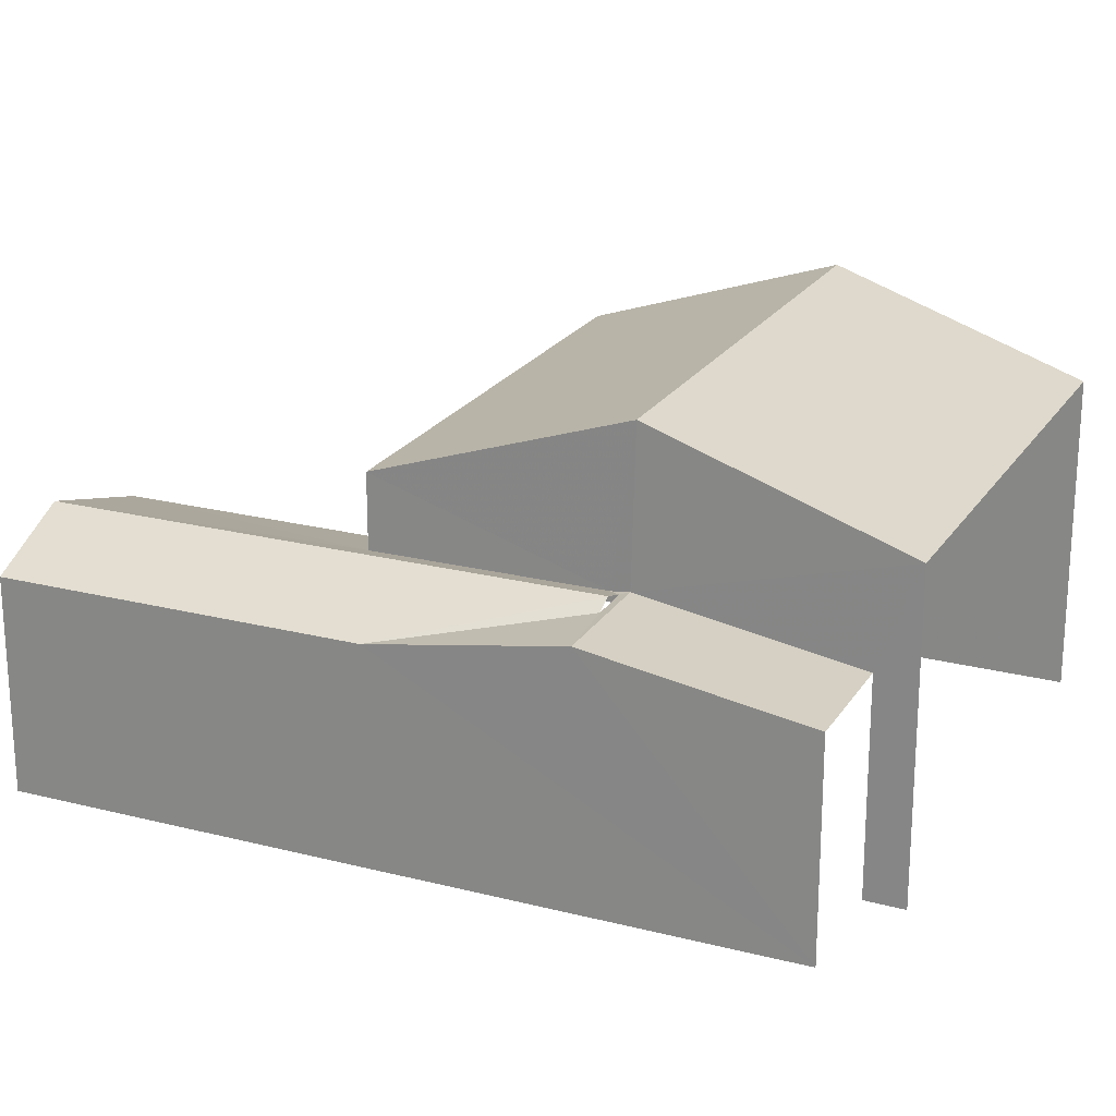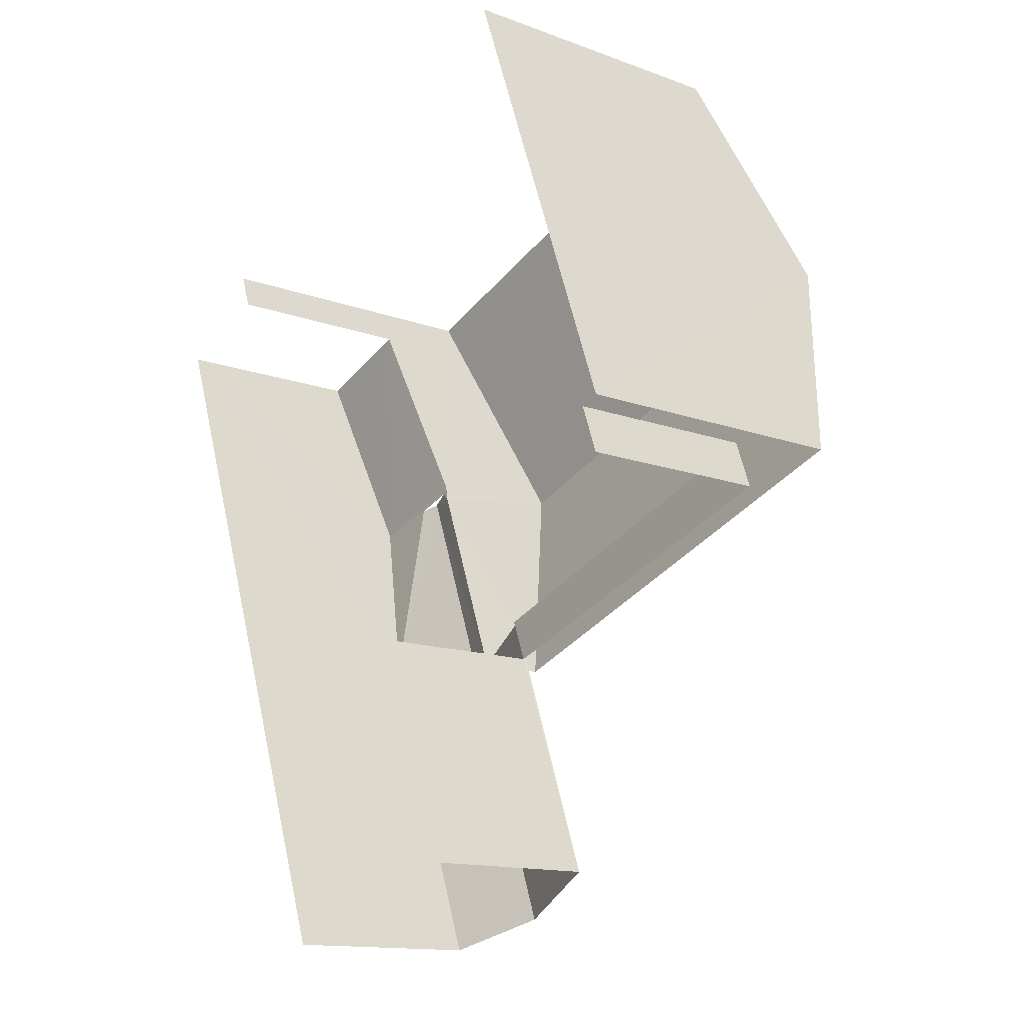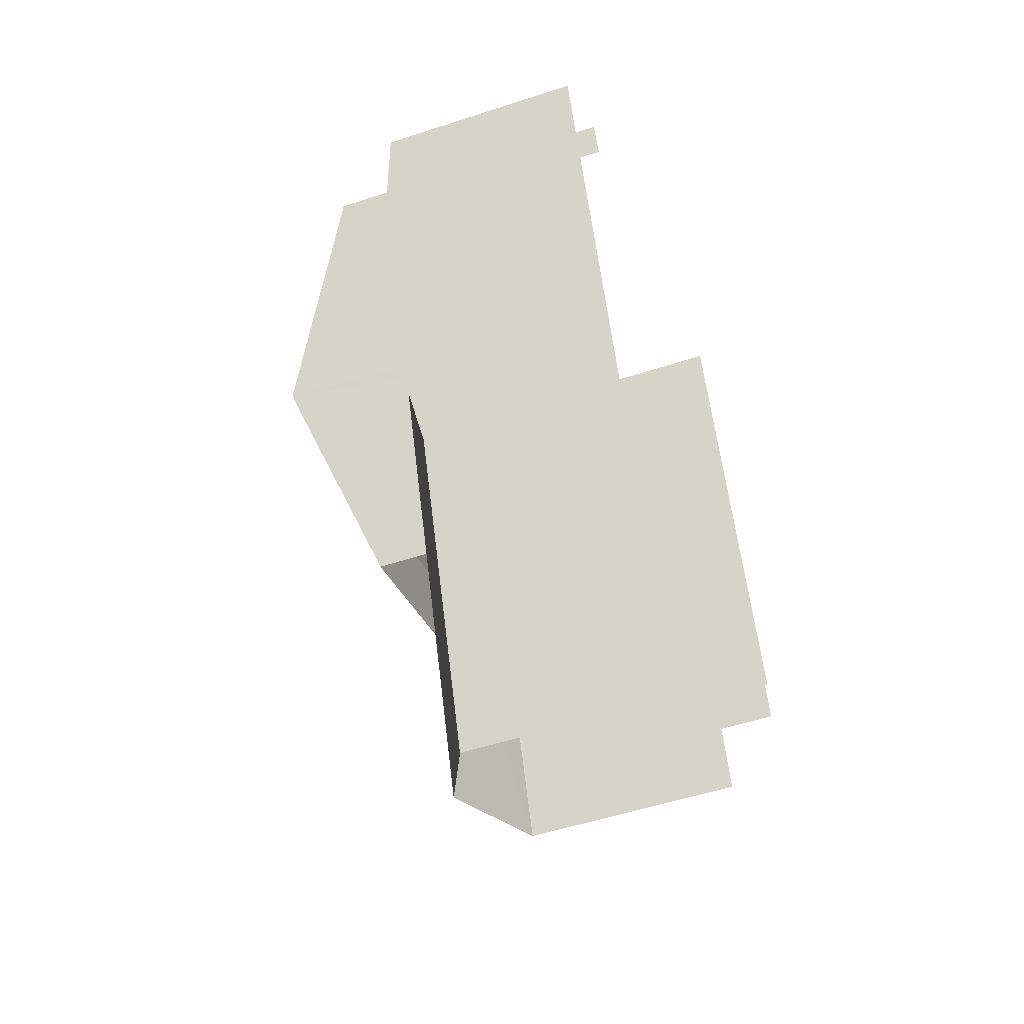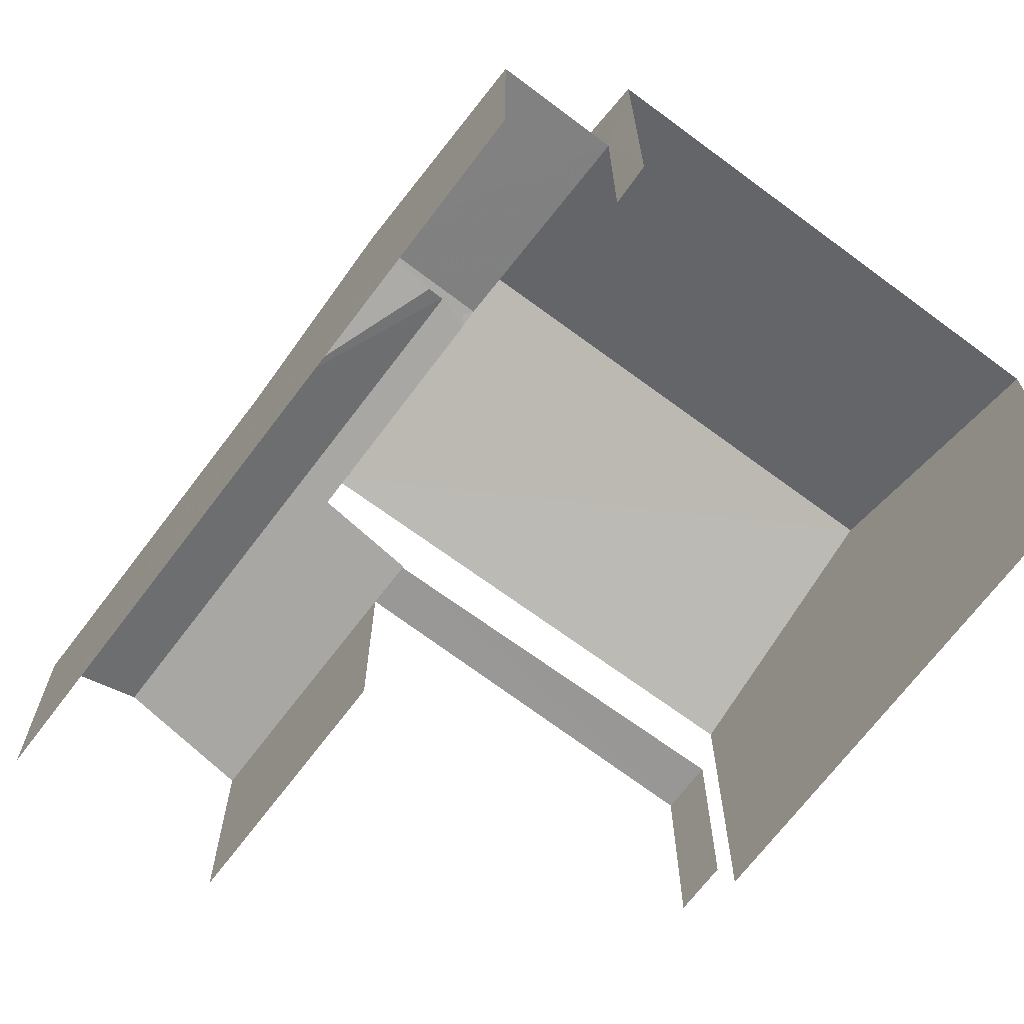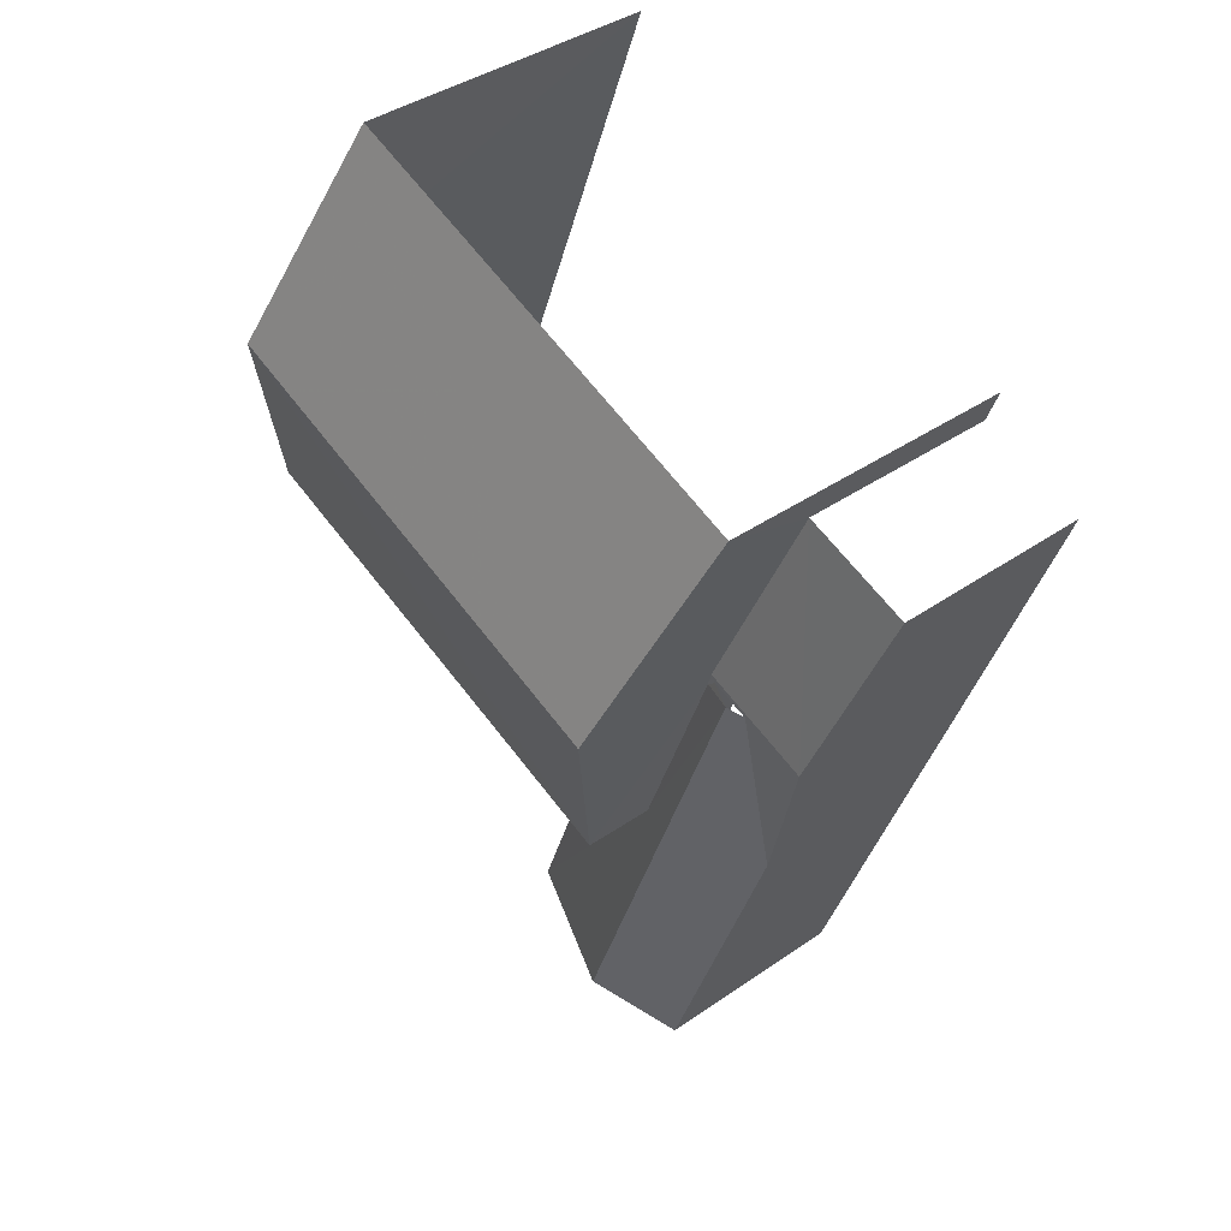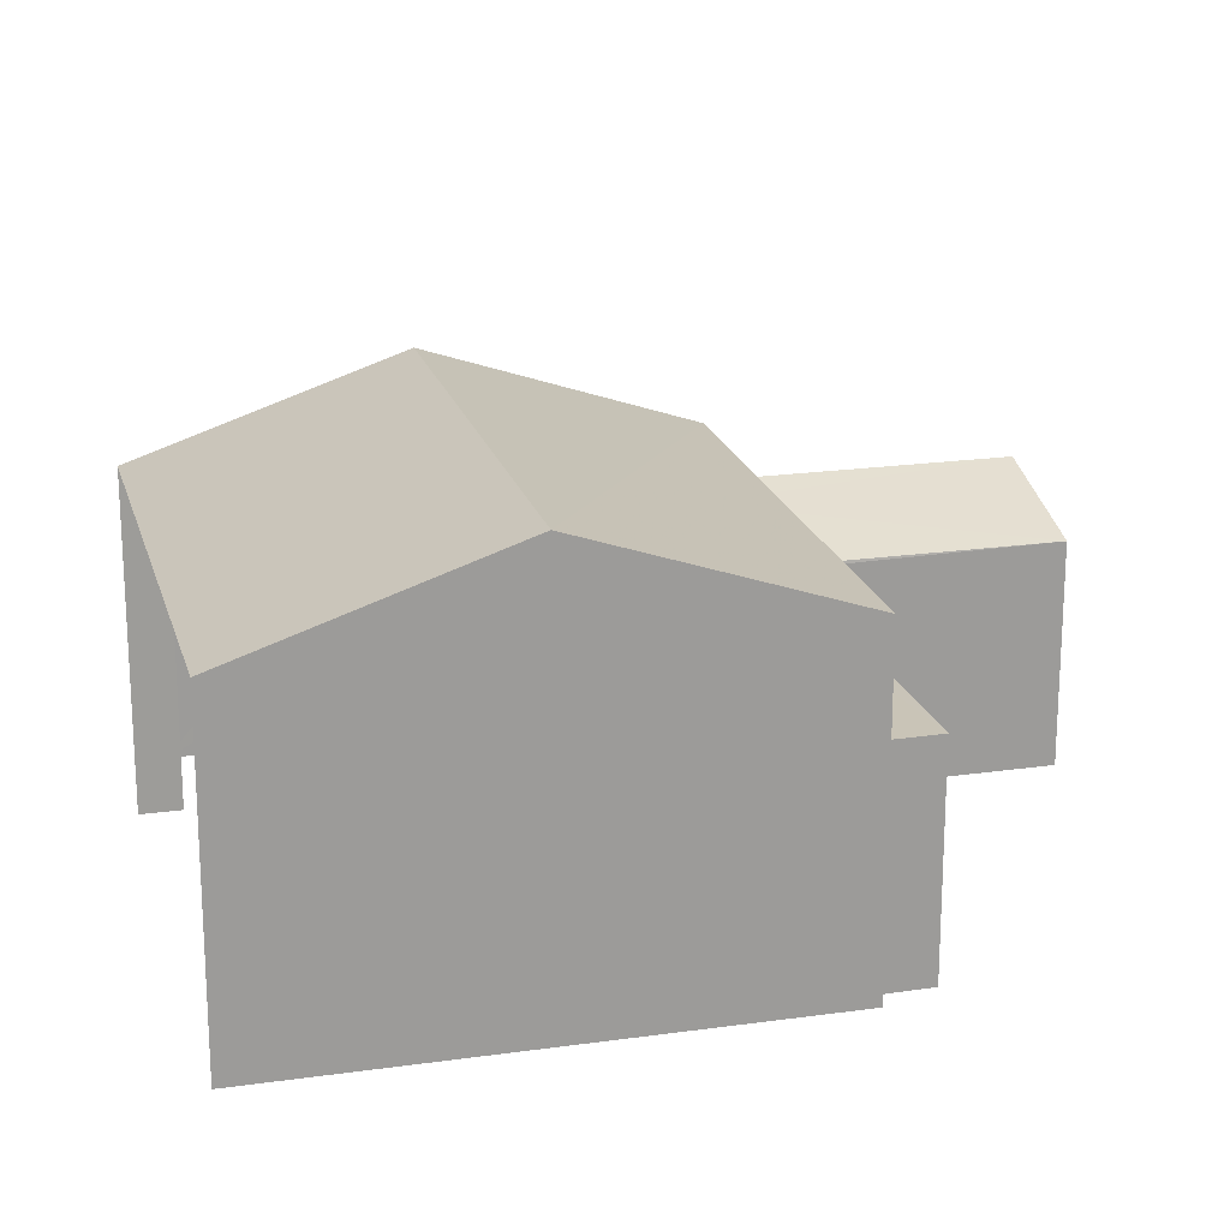
<metadata>
{"format":"obj","ext":"obj","renderer":"f3d","projection":"perspective","resolution":1024,"background":"white","views":[{"elev":22.2,"azim":94.0,"up":"+Z"},{"elev":-13.8,"azim":-129.2,"up":"+Y"},{"elev":-51.5,"azim":109.8,"up":"+Y"},{"elev":-68.3,"azim":123.0,"up":"+Z"},{"elev":39.9,"azim":49.4,"up":"+Y"},{"elev":20.0,"azim":-124.8,"up":"+Z"}]}
</metadata>
<code>
v -2.236e+05 -1.281e+05 15.09
v -2.236e+05 -1.281e+05 15.09
v -2.236e+05 -1.281e+05 15.09
v -2.236e+05 -1.281e+05 15.09
v -2.236e+05 -1.281e+05 15.09
v -2.236e+05 -1.281e+05 15.09
v -2.236e+05 -1.281e+05 15.09
v -2.236e+05 -1.281e+05 15.09
v -2.236e+05 -1.281e+05 15.09
v -2.236e+05 -1.281e+05 15.09
v -2.236e+05 -1.281e+05 22.28
v -2.236e+05 -1.281e+05 20.76
v -2.236e+05 -1.281e+05 22.28
v -2.236e+05 -1.281e+05 20.76
v -2.236e+05 -1.281e+05 19.49
v -2.236e+05 -1.281e+05 19.62
v -2.236e+05 -1.281e+05 18.91
v -2.236e+05 -1.281e+05 19.62
v -2.236e+05 -1.281e+05 18.91
v -2.236e+05 -1.281e+05 20.76
v -2.236e+05 -1.281e+05 20.76
v -2.236e+05 -1.281e+05 19.49
v -2.236e+05 -1.281e+05 19.45
v -2.236e+05 -1.281e+05 19.44
v -2.236e+05 -1.281e+05 18.91
v -2.236e+05 -1.281e+05 18.91
v -2.236e+05 -1.281e+05 18.89
v -2.236e+05 -1.281e+05 19.51
v -2.236e+05 -1.281e+05 18.89
v -2.236e+05 -1.281e+05 19.51
v -2.236e+05 -1.281e+05 18.85
v -2.236e+05 -1.281e+05 18.85
v -2.236e+05 -1.281e+05 18.85
v -2.236e+05 -1.281e+05 18.85
f 1 2 3
f 4 3 5
f 6 2 7
f 6 7 8
f 9 5 6
f 10 6 8
f 3 2 5
f 5 2 6
f 34 33 9
f 6 34 9
f 26 10 18
f 10 8 18
f 8 19 18
f 14 1 3
f 12 14 3
f 4 32 21
f 20 21 25
f 4 5 32
f 24 20 25
f 25 32 31
f 21 32 25
f 2 29 7
f 2 27 29
f 15 22 16
f 11 12 13
f 11 14 12
f 15 16 17
f 17 18 19
f 17 16 18
f 13 20 11
f 13 21 20
f 22 23 16
f 16 24 18
f 24 25 26
f 16 23 24
f 18 24 26
f 27 28 29
f 27 30 28
f 31 32 33
f 34 31 33
f 22 30 23
f 30 15 28
f 28 15 17
f 22 15 30
f 12 3 13
f 3 4 13
f 4 21 13
f 28 7 29
f 17 8 7
f 19 8 17
f 7 28 17
f 5 9 33
f 32 5 33
f 6 10 34
f 10 26 34
f 34 25 31
f 34 26 25
f 20 24 23
f 2 1 27
f 23 30 11
f 20 23 11
f 27 1 14
f 30 27 14
f 11 30 14

</code>
